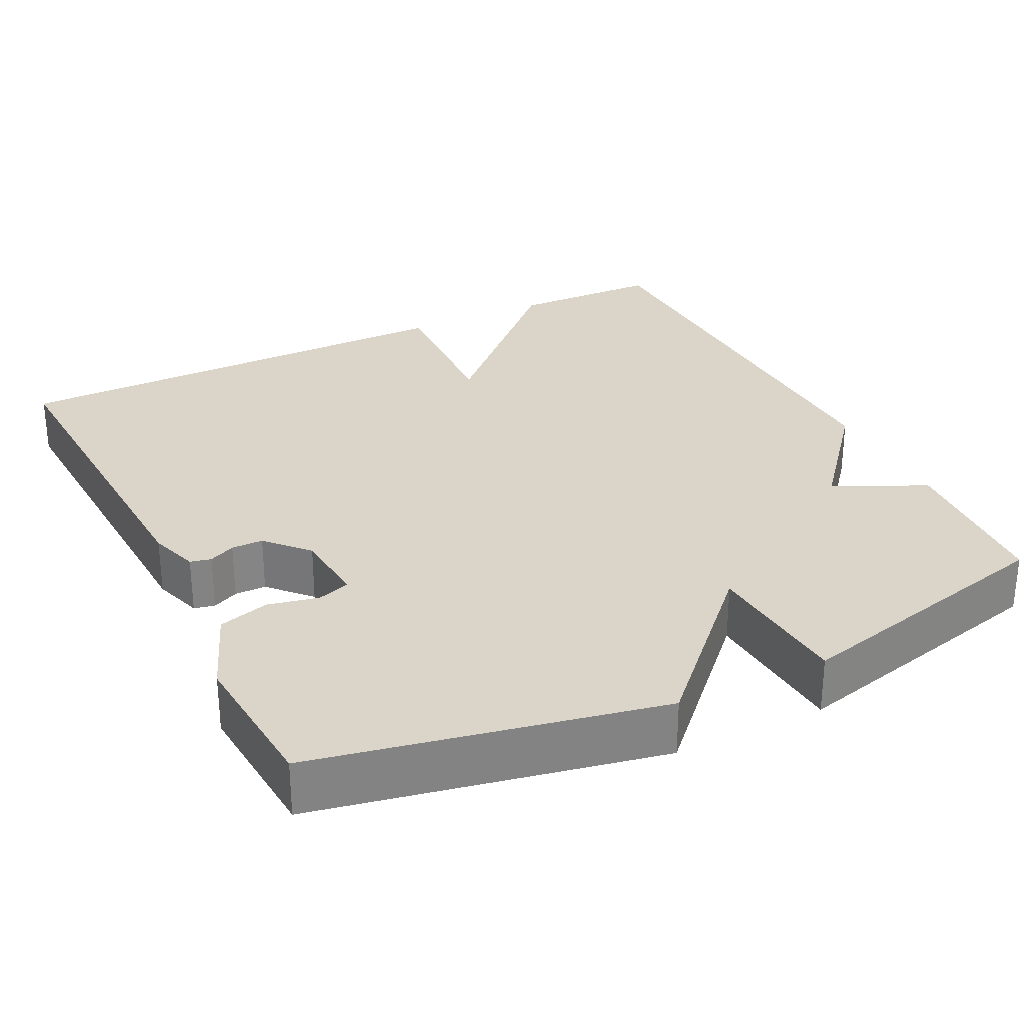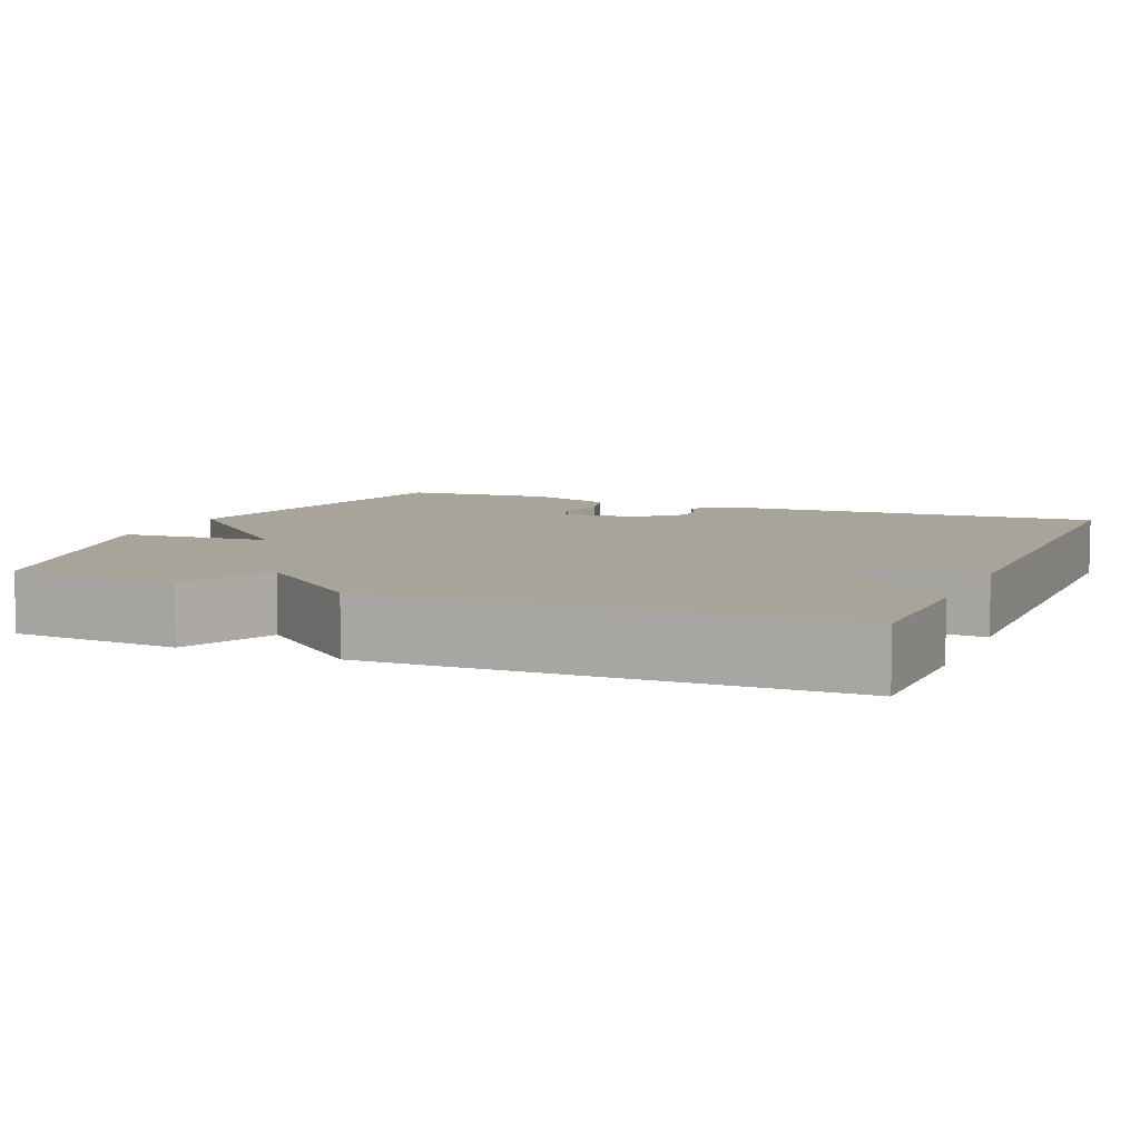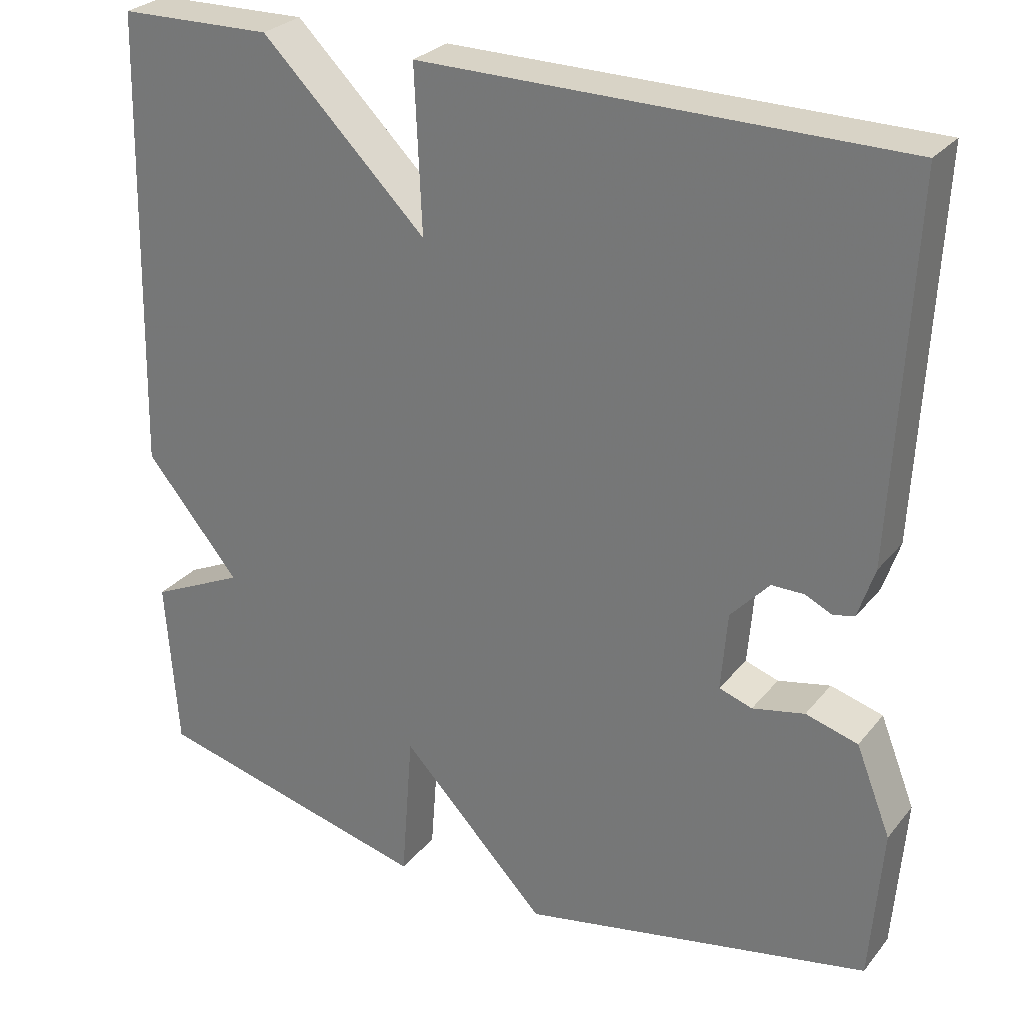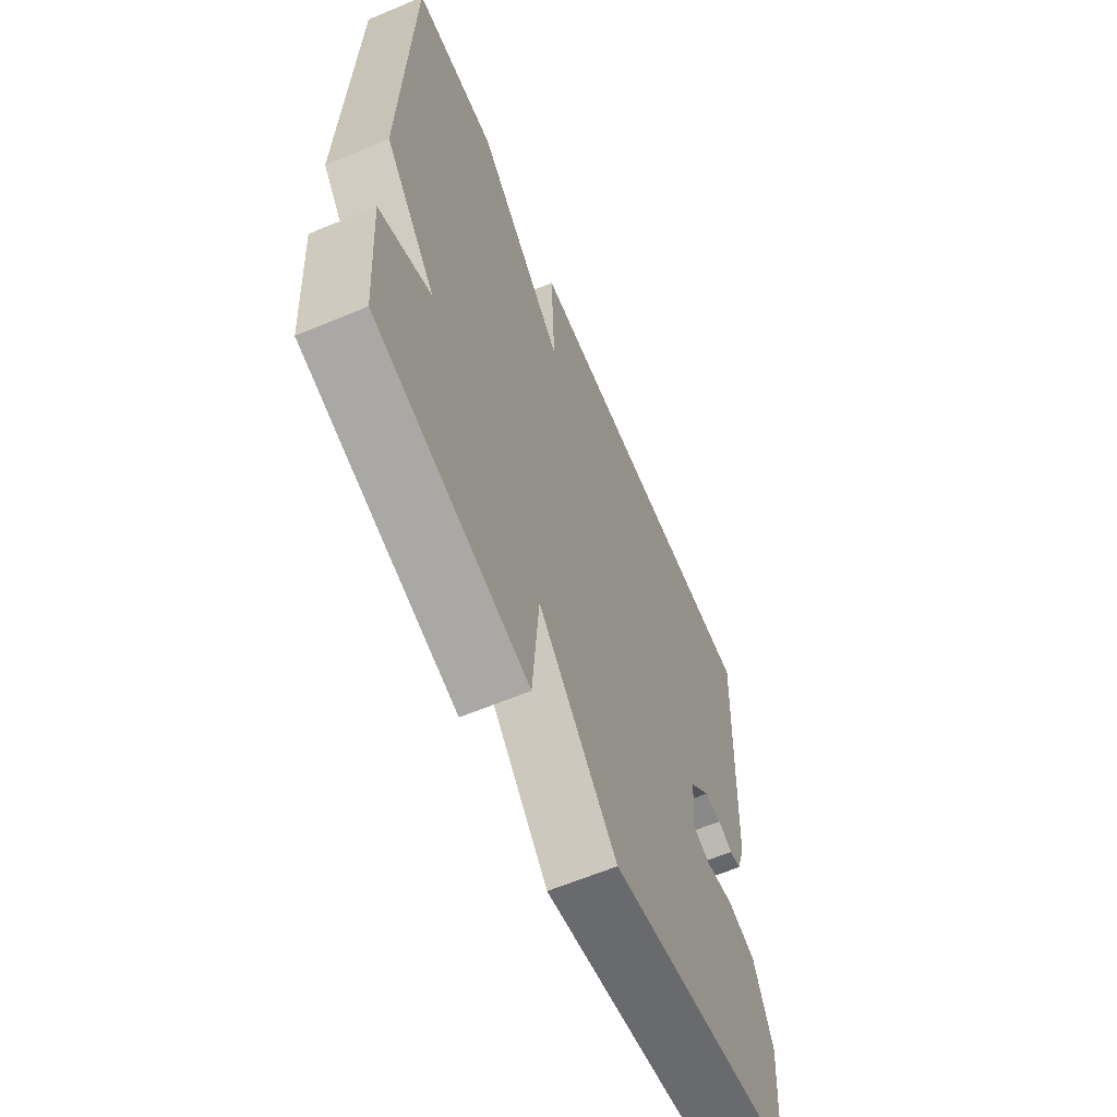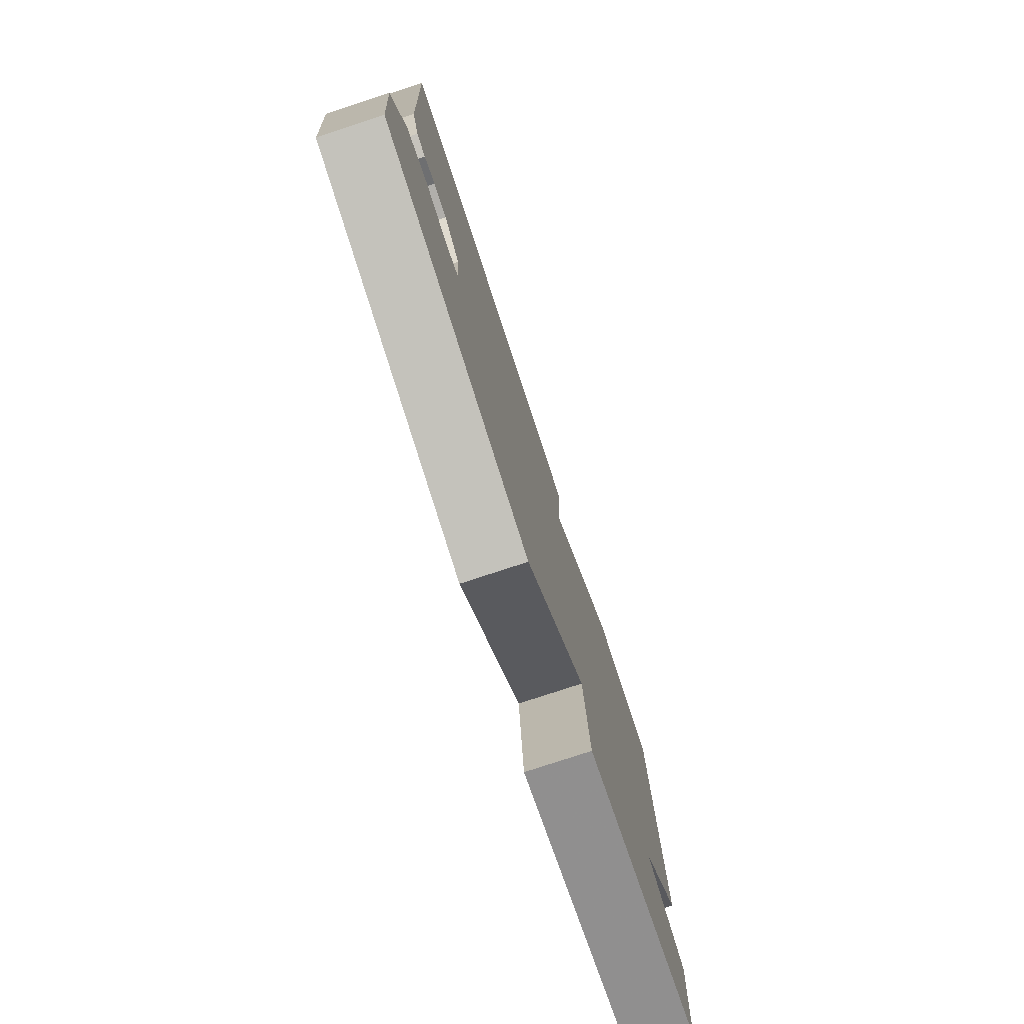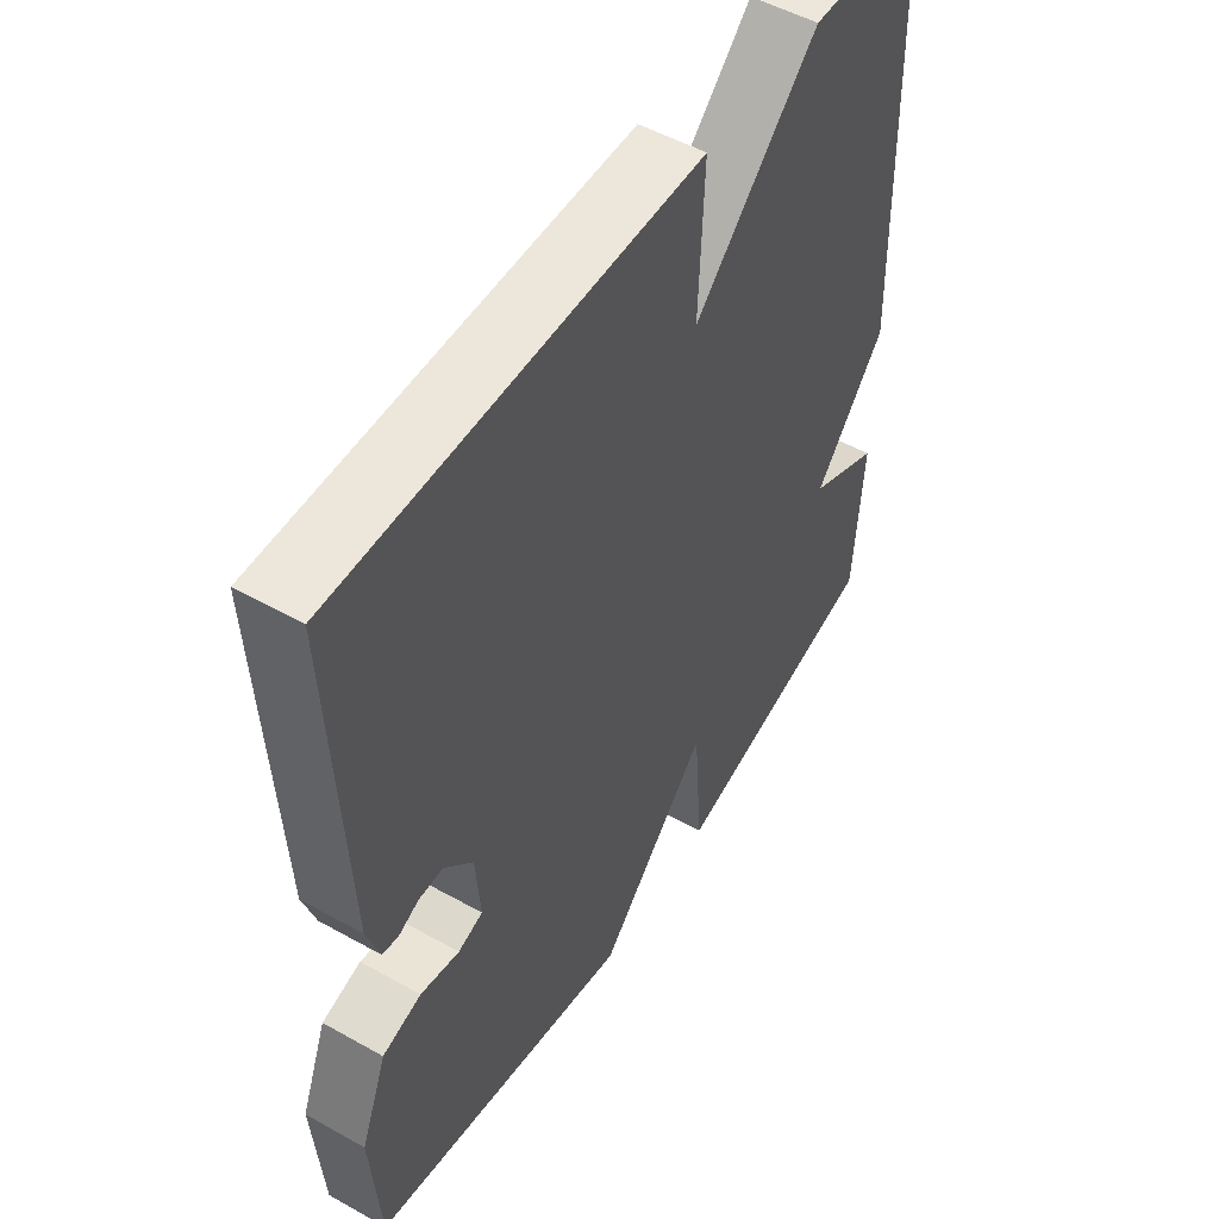
<metadata>
{"format":"obj","ext":"obj","renderer":"f3d","projection":"perspective","resolution":1024,"background":"white","views":[{"elev":29.1,"azim":153.7,"up":"+Y"},{"elev":7.3,"azim":-67.1,"up":"+Y"},{"elev":27.7,"azim":30.6,"up":"+Z"},{"elev":-63.1,"azim":-67.1,"up":"+Z"},{"elev":-78.3,"azim":108.2,"up":"+Z"},{"elev":51.5,"azim":121.3,"up":"+Z"}]}
</metadata>
<code>
v 0.5 0.07 -0.5
v 0.056 0.07 -0.588
v -0.129 0.07 -0.396
v -0.144 0.07 -0.588
v -0.5 0.07 -0.5
v -0.515 0.07 -0.283
v -0.395 0.07 -0.227
v -0.515 0.07 -0.083
v -0.5 0.07 0.5
v -0.305 0.07 0.504
v -0.096 0.07 0.298
v -0.105 0.07 0.504
v 0.5 0.07 0.5
v 0.477 0.07 0.031
v 0.456 0.07 -0.033
v 0.429 0.07 -0.039
v 0.395 0.07 -0.023
v 0.354 0.07 -0.023
v 0.305 0.07 -0.076
v 0.297 0.07 -0.175
v 0.339 0.07 -0.189
v 0.405 0.07 -0.175
v 0.471 0.07 -0.194
v 0.515 0.07 -0.305
v 0.5 0 -0.5
v 0.056 0 -0.588
v -0.129 0 -0.396
v -0.144 0 -0.588
v -0.5 0 -0.5
v -0.515 0 -0.283
v -0.395 0 -0.227
v -0.515 0 -0.083
v -0.5 0 0.5
v -0.305 0 0.504
v -0.096 0 0.298
v -0.105 0 0.504
v 0.5 0 0.5
v 0.477 0 0.031
v 0.456 0 -0.033
v 0.429 0 -0.039
v 0.395 0 -0.023
v 0.354 0 -0.023
v 0.305 0 -0.076
v 0.297 0 -0.175
v 0.339 0 -0.189
v 0.405 0 -0.175
v 0.471 0 -0.194
v 0.515 0 -0.305
f 1 2 3
f 24 1 3
f 23 24 3
f 22 23 3
f 21 22 3
f 20 21 3
f 19 20 3
f 18 19 3
f 15 16 17
f 14 15 17
f 13 14 17
f 12 13 17
f 11 12 17
f 11 17 18
f 9 10 11
f 8 9 11
f 7 8 11
f 7 11 18 3
f 5 6 7
f 4 5 7
f 3 4 7
f 27 26 25
f 27 25 48
f 27 48 47
f 27 47 46
f 27 46 45
f 27 45 44
f 27 44 43
f 27 43 42
f 41 40 39
f 41 39 38
f 41 38 37
f 41 37 36
f 41 36 35
f 42 41 35
f 35 34 33
f 35 33 32
f 35 32 31
f 27 42 35 31
f 31 30 29
f 31 29 28
f 31 28 27
f 1 25 26 2
f 2 26 27 3
f 3 27 28 4
f 4 28 29 5
f 5 29 30 6
f 6 30 31 7
f 7 31 32 8
f 8 32 33 9
f 9 33 34 10
f 10 34 35 11
f 11 35 36 12
f 12 36 37 13
f 13 37 38 14
f 14 38 39 15
f 15 39 40 16
f 16 40 41 17
f 17 41 42 18
f 18 42 43 19
f 19 43 44 20
f 20 44 45 21
f 21 45 46 22
f 22 46 47 23
f 23 47 48 24
f 24 48 25 1

</code>
